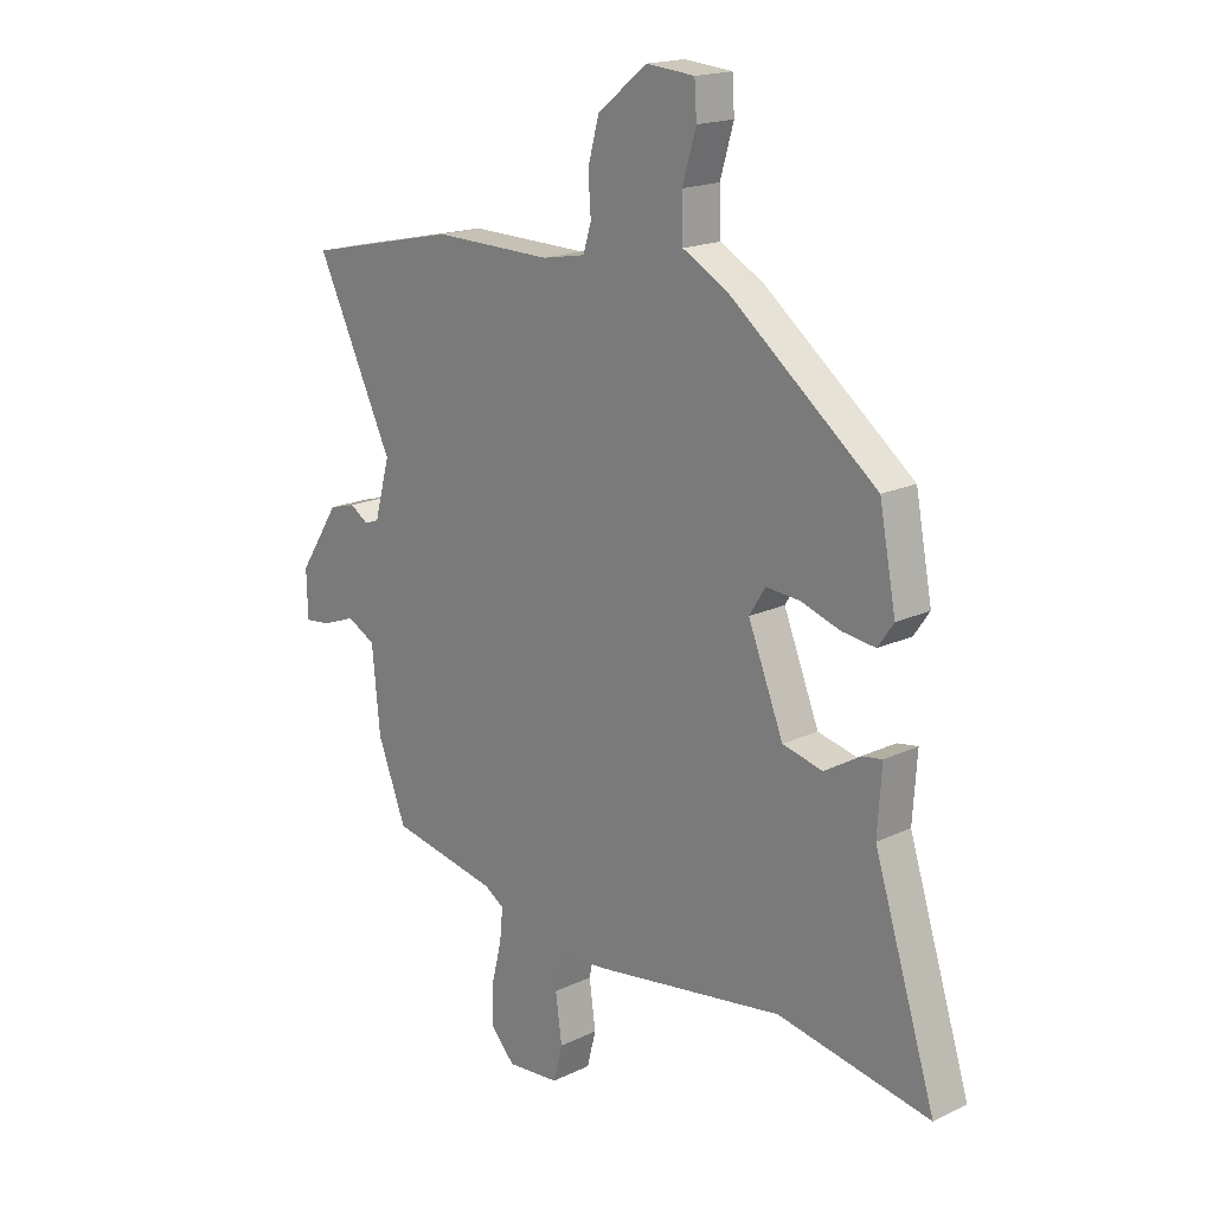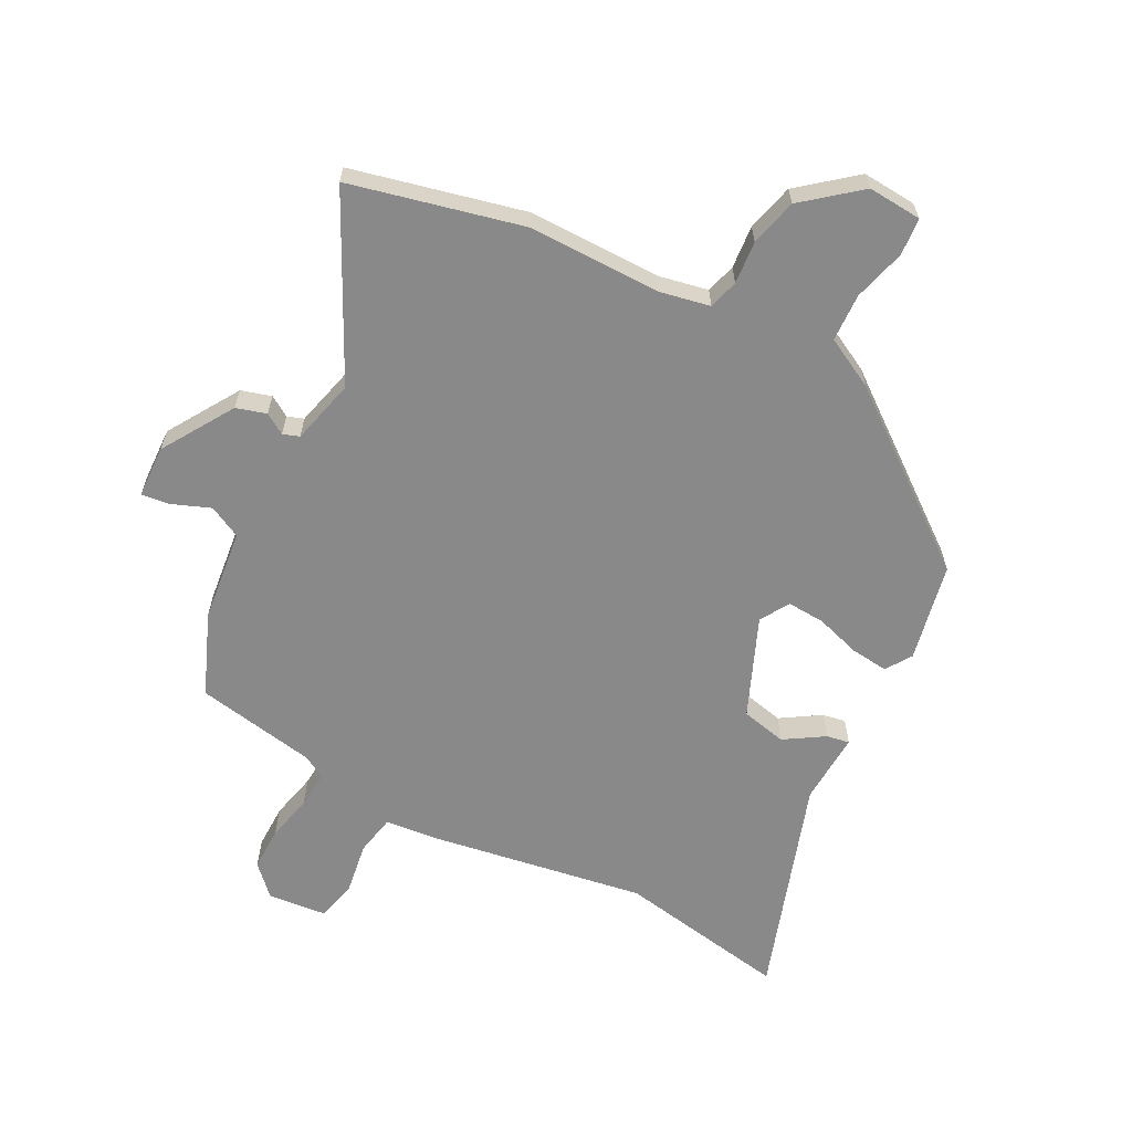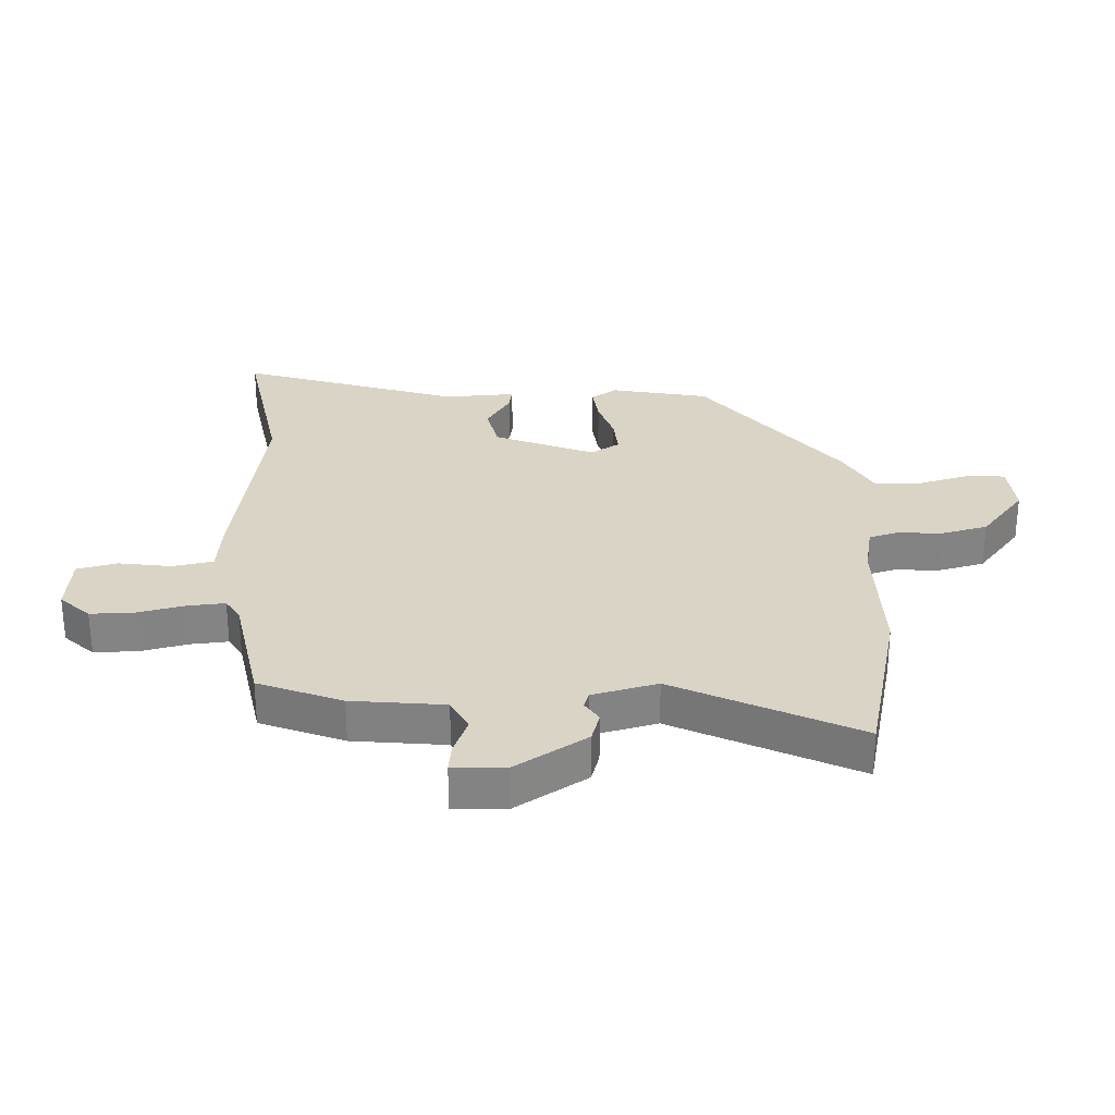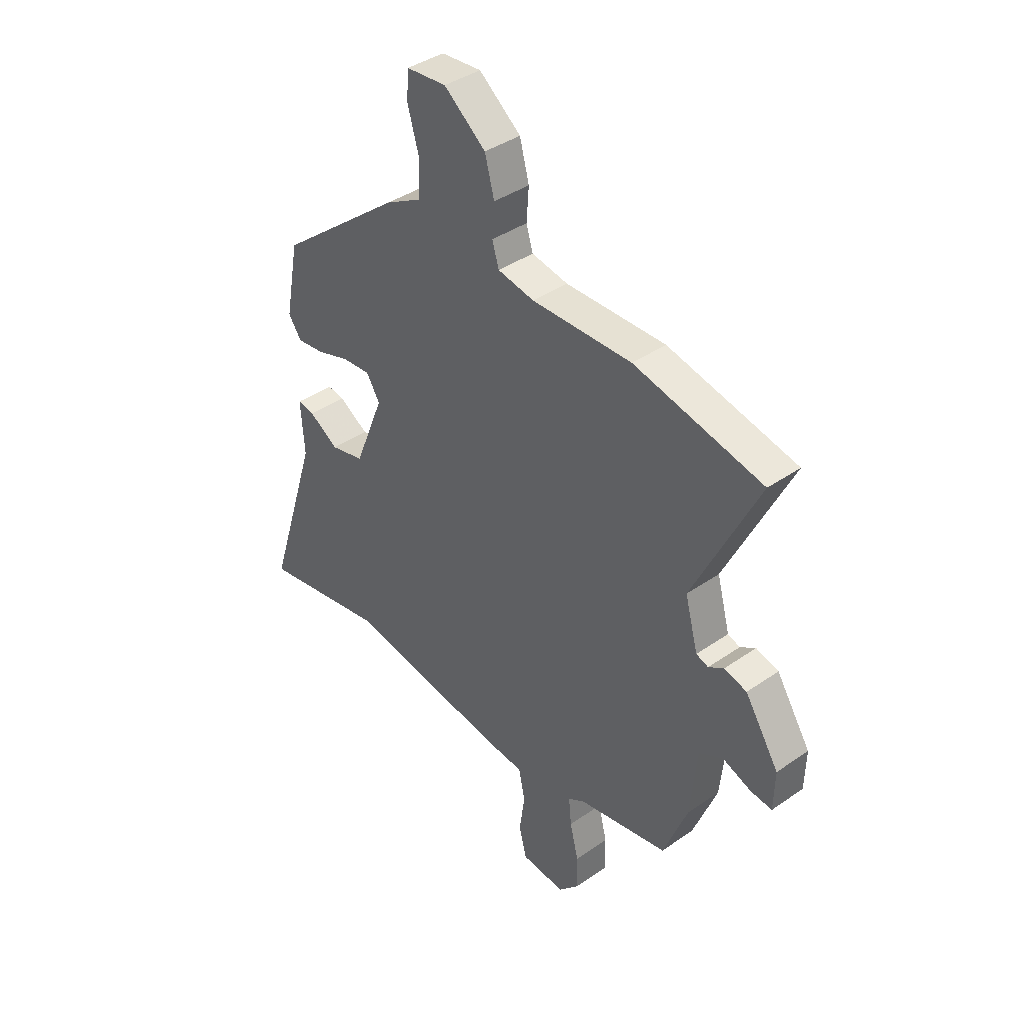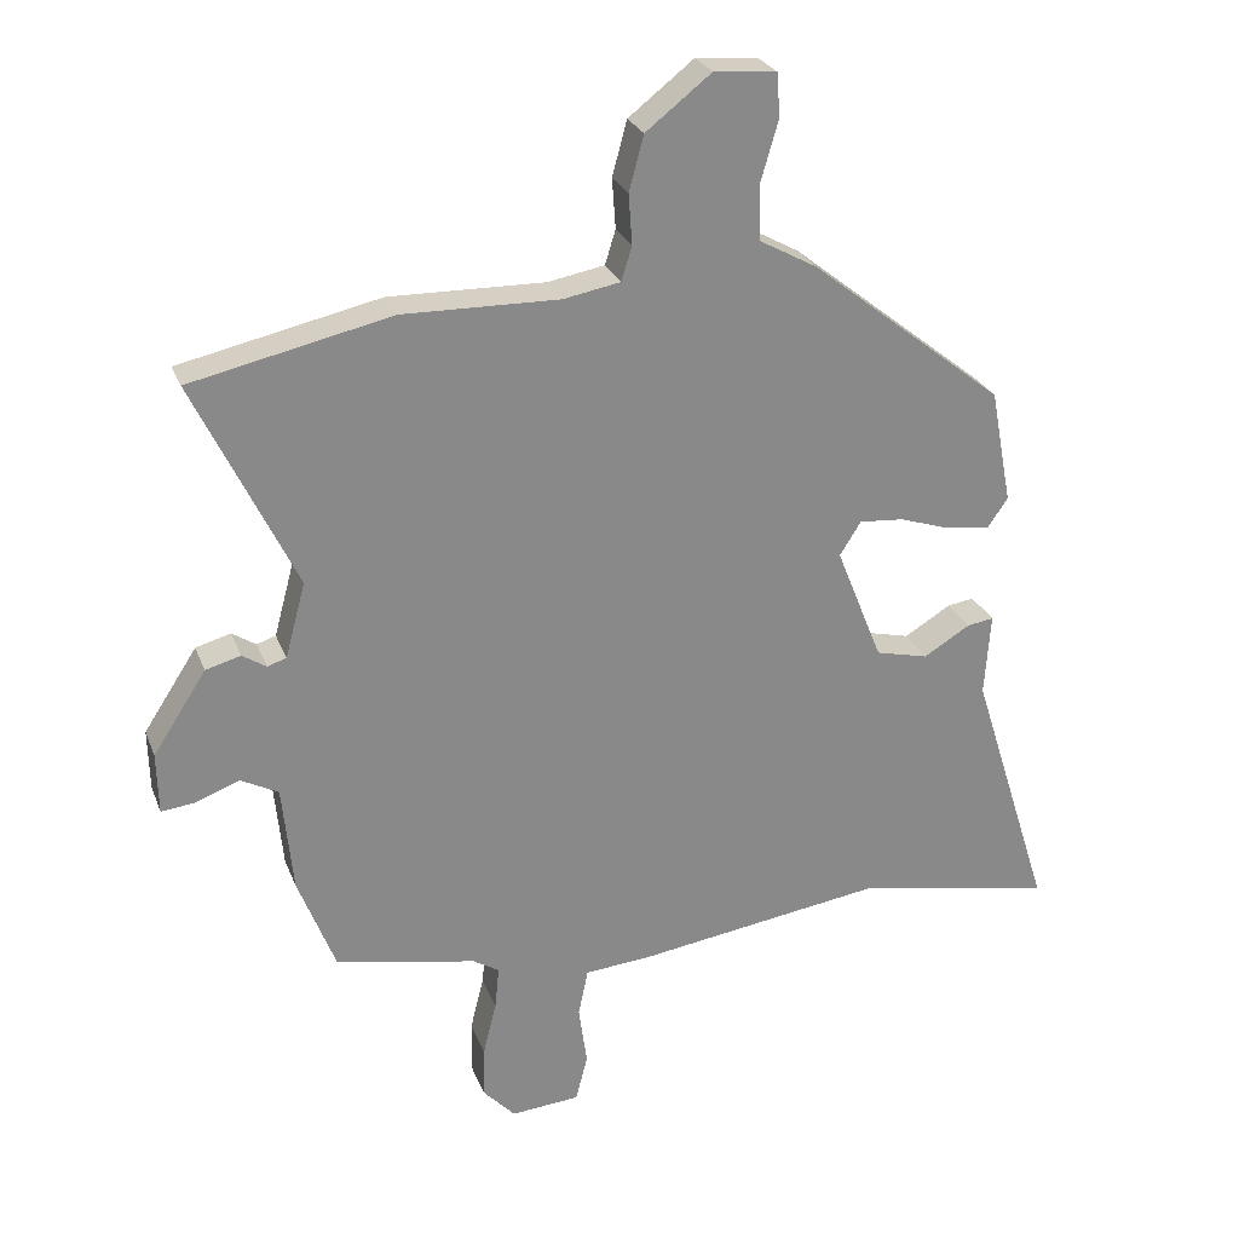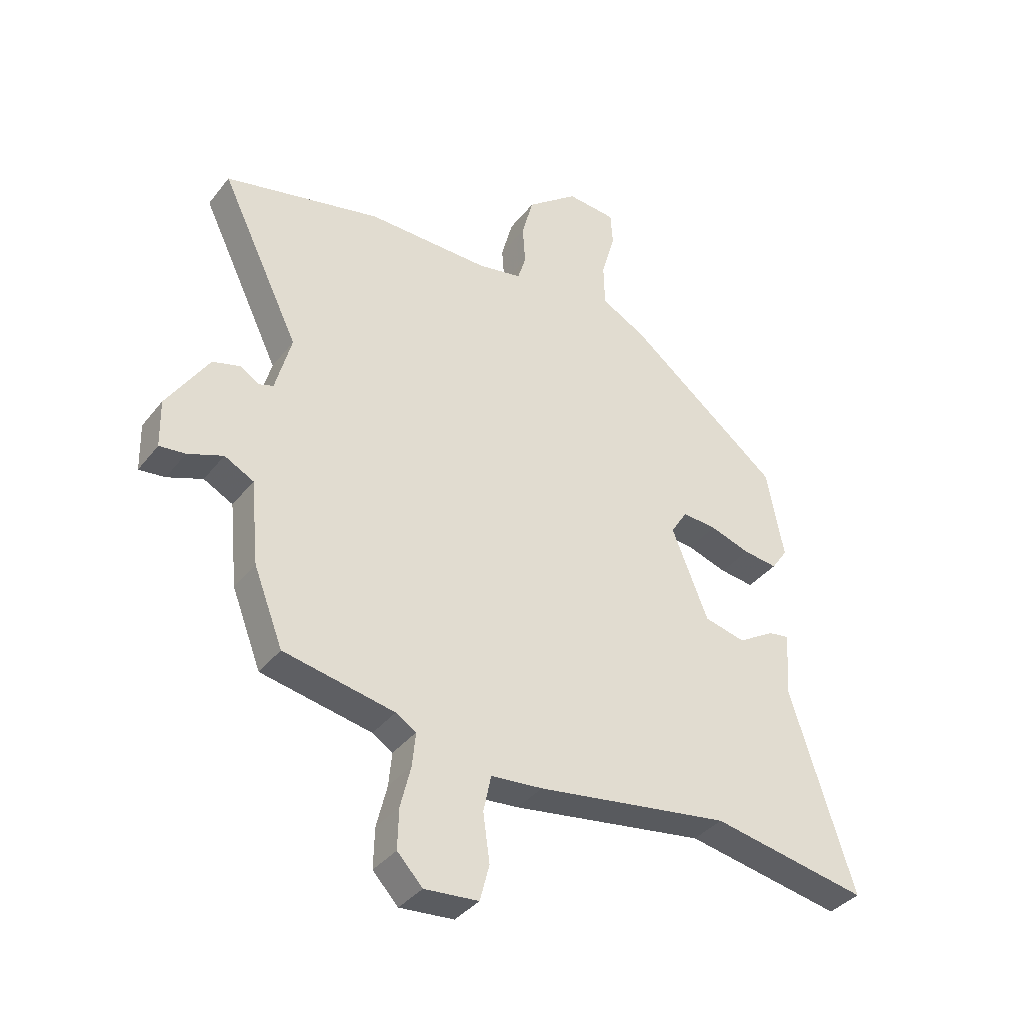
<metadata>
{"format":"obj","ext":"obj","renderer":"f3d","projection":"perspective","resolution":1024,"background":"white","views":[{"elev":17.9,"azim":46.9,"up":"+Z"},{"elev":-63.0,"azim":-26.6,"up":"+Y"},{"elev":28.9,"azim":-91.6,"up":"+Y"},{"elev":39.7,"azim":-130.8,"up":"+Z"},{"elev":26.3,"azim":-18.1,"up":"+Z"},{"elev":-37.1,"azim":-33.2,"up":"+Z"}]}
</metadata>
<code>
v 0.49 0.07 0.313
v 0.521 0.07 0.15
v 0.492 0.07 0.108
v 0.43 0.07 0.116
v 0.357 0.07 0.14
v 0.294 0.07 0.145
v 0.264 0.07 0.097
v 0.33 0.07 -0.068
v 0.405 0.07 -0.086
v 0.471 0.07 -0.046
v 0.509 0.07 -0.04
v 0.501 0.07 -0.158
v 0.616 0.07 -0.522
v 0.332 0.07 -0.468
v -0.02 0.07 -0.52
v -0.114 0.07 -0.528
v -0.128 0.07 -0.595
v -0.116 0.07 -0.682
v -0.133 0.07 -0.748
v -0.231 0.07 -0.756
v -0.277 0.07 -0.707
v -0.275 0.07 -0.634
v -0.256 0.07 -0.557
v -0.25 0.07 -0.496
v -0.287 0.07 -0.473
v -0.488 0.07 -0.433
v -0.541 0.07 -0.296
v -0.556 0.07 -0.143
v -0.609 0.07 -0.115
v -0.673 0.07 -0.139
v -0.72 0.07 -0.144
v -0.722 0.07 -0.057
v -0.646 0.07 0.06
v -0.596 0.07 0.074
v -0.562 0.07 0.052
v -0.535 0.07 0.061
v -0.506 0.07 0.168
v -0.65 0.07 0.467
v -0.365 0.07 0.53
v -0.143 0.07 0.526
v -0.062 0.07 0.541
v -0.047 0.07 0.59
v -0.052 0.07 0.661
v -0.031 0.07 0.739
v 0.062 0.07 0.812
v 0.151 0.07 0.804
v 0.155 0.07 0.742
v 0.13 0.07 0.656
v 0.132 0.07 0.577
v 0.214 0.07 0.532
v 0.49 0 0.313
v 0.521 0 0.15
v 0.492 0 0.108
v 0.43 0 0.116
v 0.357 0 0.14
v 0.294 0 0.145
v 0.264 0 0.097
v 0.33 0 -0.068
v 0.405 0 -0.086
v 0.471 0 -0.046
v 0.509 0 -0.04
v 0.501 0 -0.158
v 0.616 0 -0.522
v 0.332 0 -0.468
v -0.02 0 -0.52
v -0.114 0 -0.528
v -0.128 0 -0.595
v -0.116 0 -0.682
v -0.133 0 -0.748
v -0.231 0 -0.756
v -0.277 0 -0.707
v -0.275 0 -0.634
v -0.256 0 -0.557
v -0.25 0 -0.496
v -0.287 0 -0.473
v -0.488 0 -0.433
v -0.541 0 -0.296
v -0.556 0 -0.143
v -0.609 0 -0.115
v -0.673 0 -0.139
v -0.72 0 -0.144
v -0.722 0 -0.057
v -0.646 0 0.06
v -0.596 0 0.074
v -0.562 0 0.052
v -0.535 0 0.061
v -0.506 0 0.168
v -0.65 0 0.467
v -0.365 0 0.53
v -0.143 0 0.526
v -0.062 0 0.541
v -0.047 0 0.59
v -0.052 0 0.661
v -0.031 0 0.739
v 0.062 0 0.812
v 0.151 0 0.804
v 0.155 0 0.742
v 0.13 0 0.656
v 0.132 0 0.577
v 0.214 0 0.532
f 3 4 5
f 2 3 5
f 1 2 5
f 50 1 5
f 49 50 5
f 46 47 48
f 45 46 48
f 44 45 48
f 43 44 48
f 42 43 48
f 41 42 48 49
f 37 38 39 40
f 36 37 40 41
f 33 34 35
f 32 33 35
f 31 32 35
f 30 31 35
f 29 30 35
f 28 29 35 36
f 36 41 49
f 28 36 49
f 27 28 49
f 26 27 49
f 25 26 49
f 21 22 23
f 20 21 23
f 19 20 23
f 18 19 23
f 17 18 23
f 16 17 23 24
f 24 25 49
f 16 24 49
f 15 16 49
f 14 15 49
f 9 10 11 12
f 12 13 14
f 9 12 14
f 8 9 14
f 49 5 6
f 49 6 7
f 14 49 7
f 7 8 14
f 55 54 53
f 55 53 52
f 55 52 51
f 55 51 100
f 55 100 99
f 98 97 96
f 98 96 95
f 98 95 94
f 98 94 93
f 98 93 92
f 99 98 92 91
f 90 89 88 87
f 91 90 87 86
f 85 84 83
f 85 83 82
f 85 82 81
f 85 81 80
f 85 80 79
f 86 85 79 78
f 99 91 86
f 99 86 78
f 99 78 77
f 99 77 76
f 99 76 75
f 73 72 71
f 73 71 70
f 73 70 69
f 73 69 68
f 73 68 67
f 74 73 67 66
f 99 75 74
f 99 74 66
f 99 66 65
f 99 65 64
f 62 61 60 59
f 64 63 62
f 64 62 59
f 64 59 58
f 56 55 99
f 57 56 99
f 57 99 64
f 64 58 57
f 1 51 52 2
f 2 52 53 3
f 3 53 54 4
f 4 54 55 5
f 5 55 56 6
f 6 56 57 7
f 7 57 58 8
f 8 58 59 9
f 9 59 60 10
f 10 60 61 11
f 11 61 62 12
f 12 62 63 13
f 13 63 64 14
f 14 64 65 15
f 15 65 66 16
f 16 66 67 17
f 17 67 68 18
f 18 68 69 19
f 19 69 70 20
f 20 70 71 21
f 21 71 72 22
f 22 72 73 23
f 23 73 74 24
f 24 74 75 25
f 25 75 76 26
f 26 76 77 27
f 27 77 78 28
f 28 78 79 29
f 29 79 80 30
f 30 80 81 31
f 31 81 82 32
f 32 82 83 33
f 33 83 84 34
f 34 84 85 35
f 35 85 86 36
f 36 86 87 37
f 37 87 88 38
f 38 88 89 39
f 39 89 90 40
f 40 90 91 41
f 41 91 92 42
f 42 92 93 43
f 43 93 94 44
f 44 94 95 45
f 45 95 96 46
f 46 96 97 47
f 47 97 98 48
f 48 98 99 49
f 49 99 100 50
f 50 100 51 1

</code>
